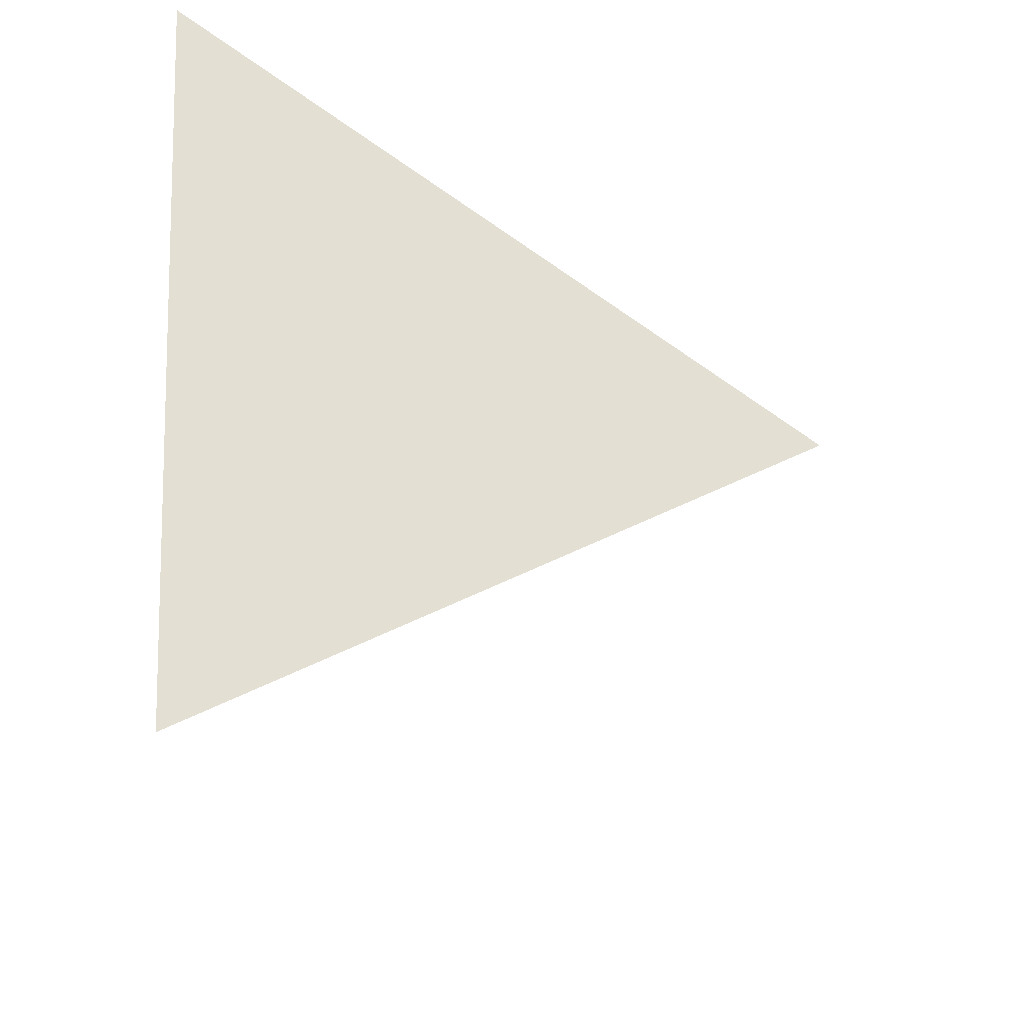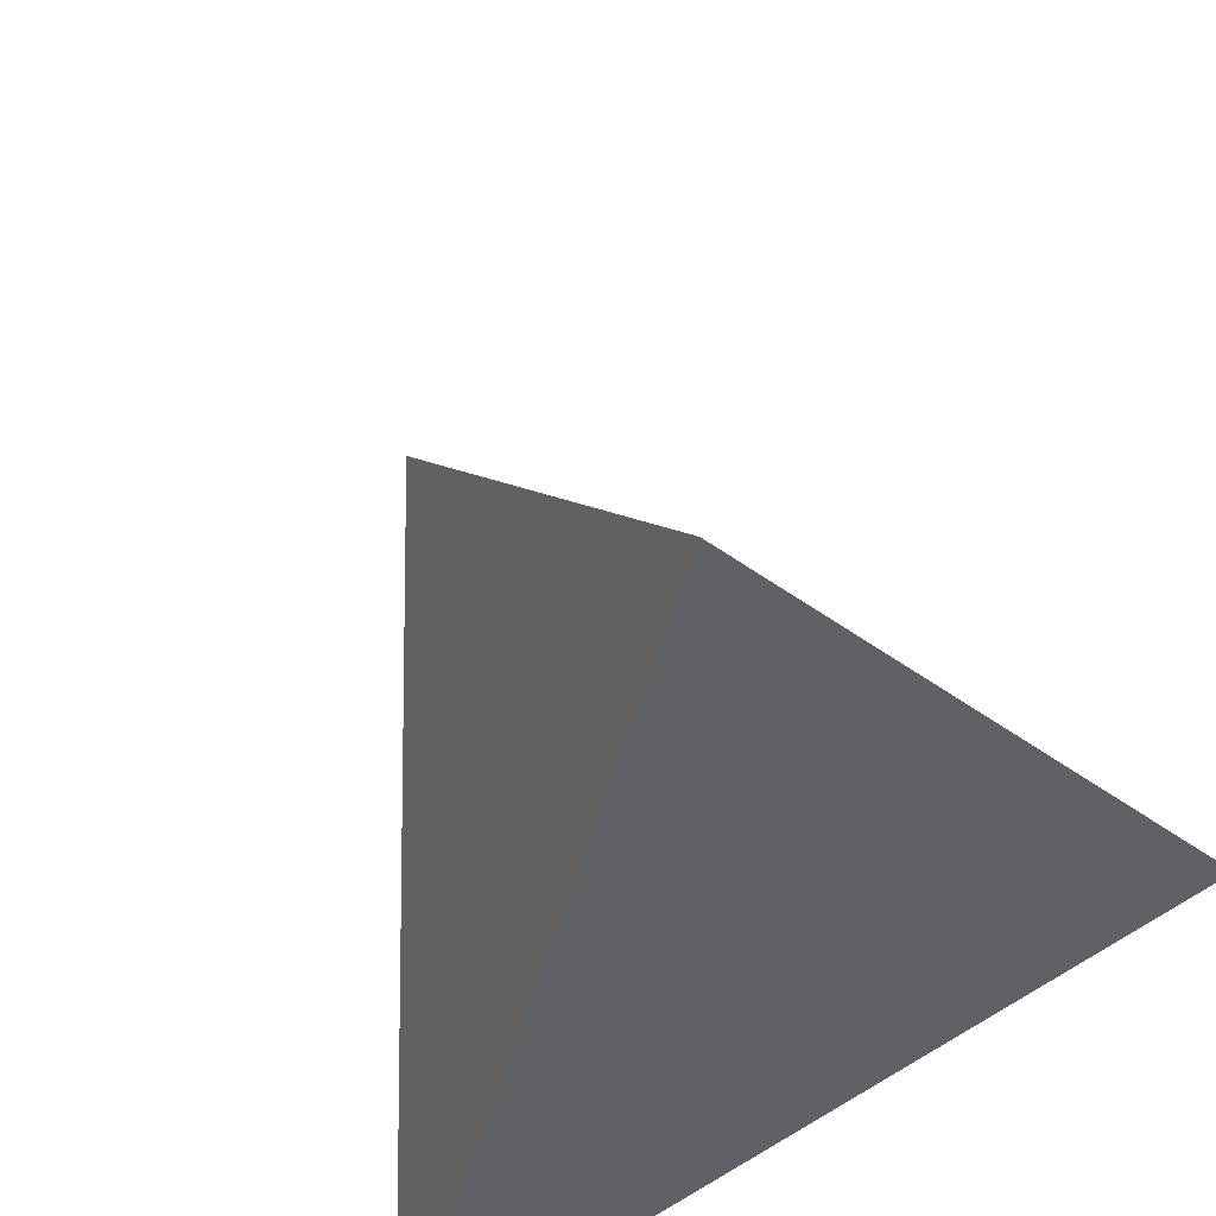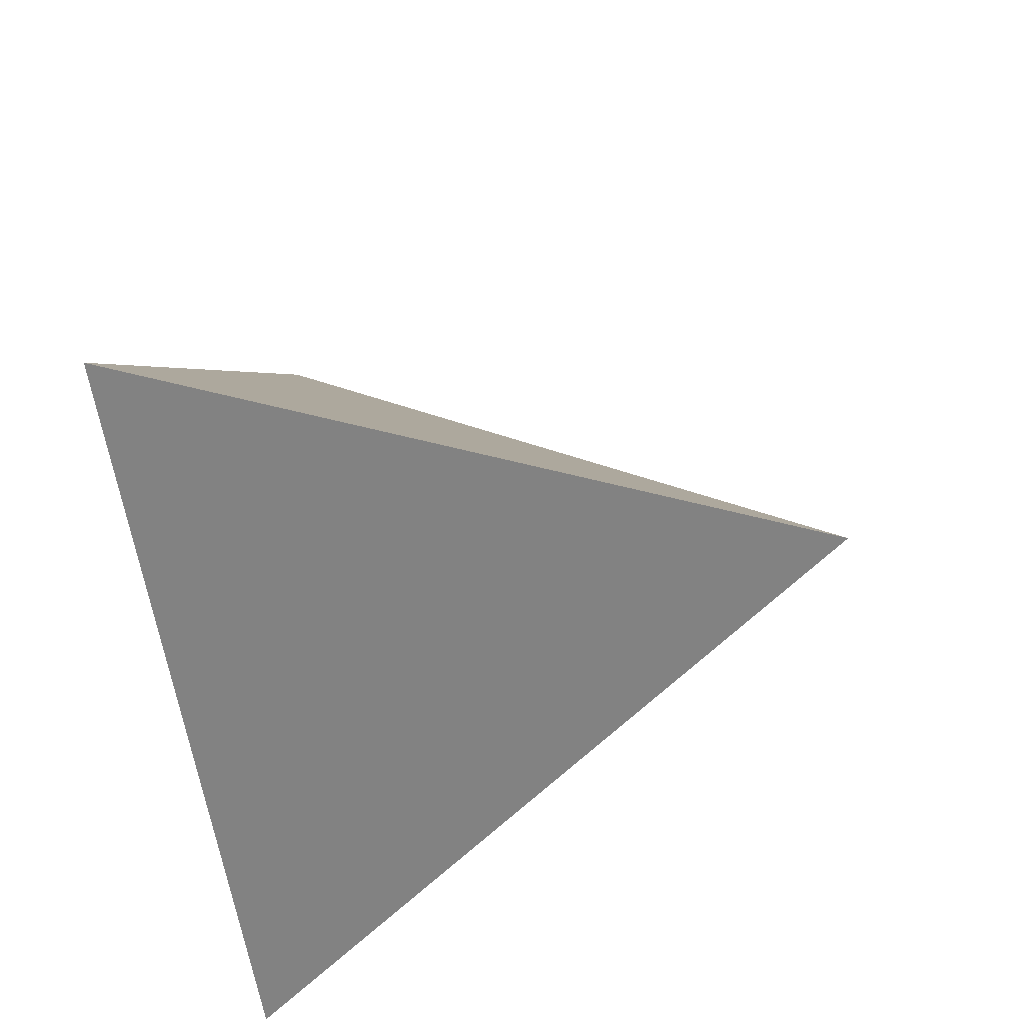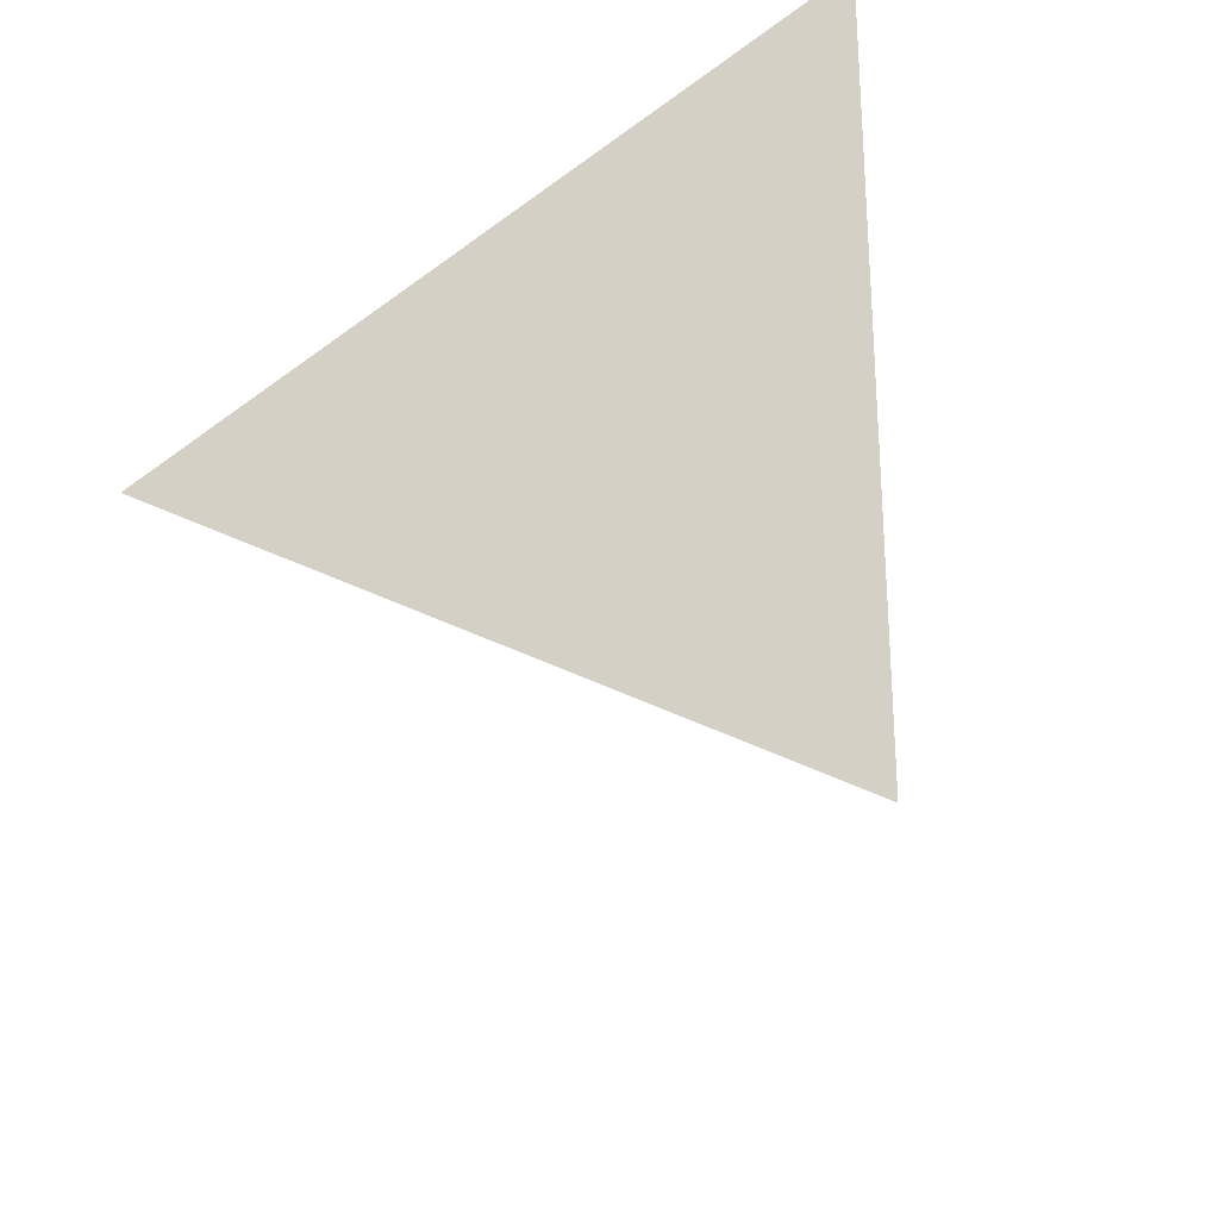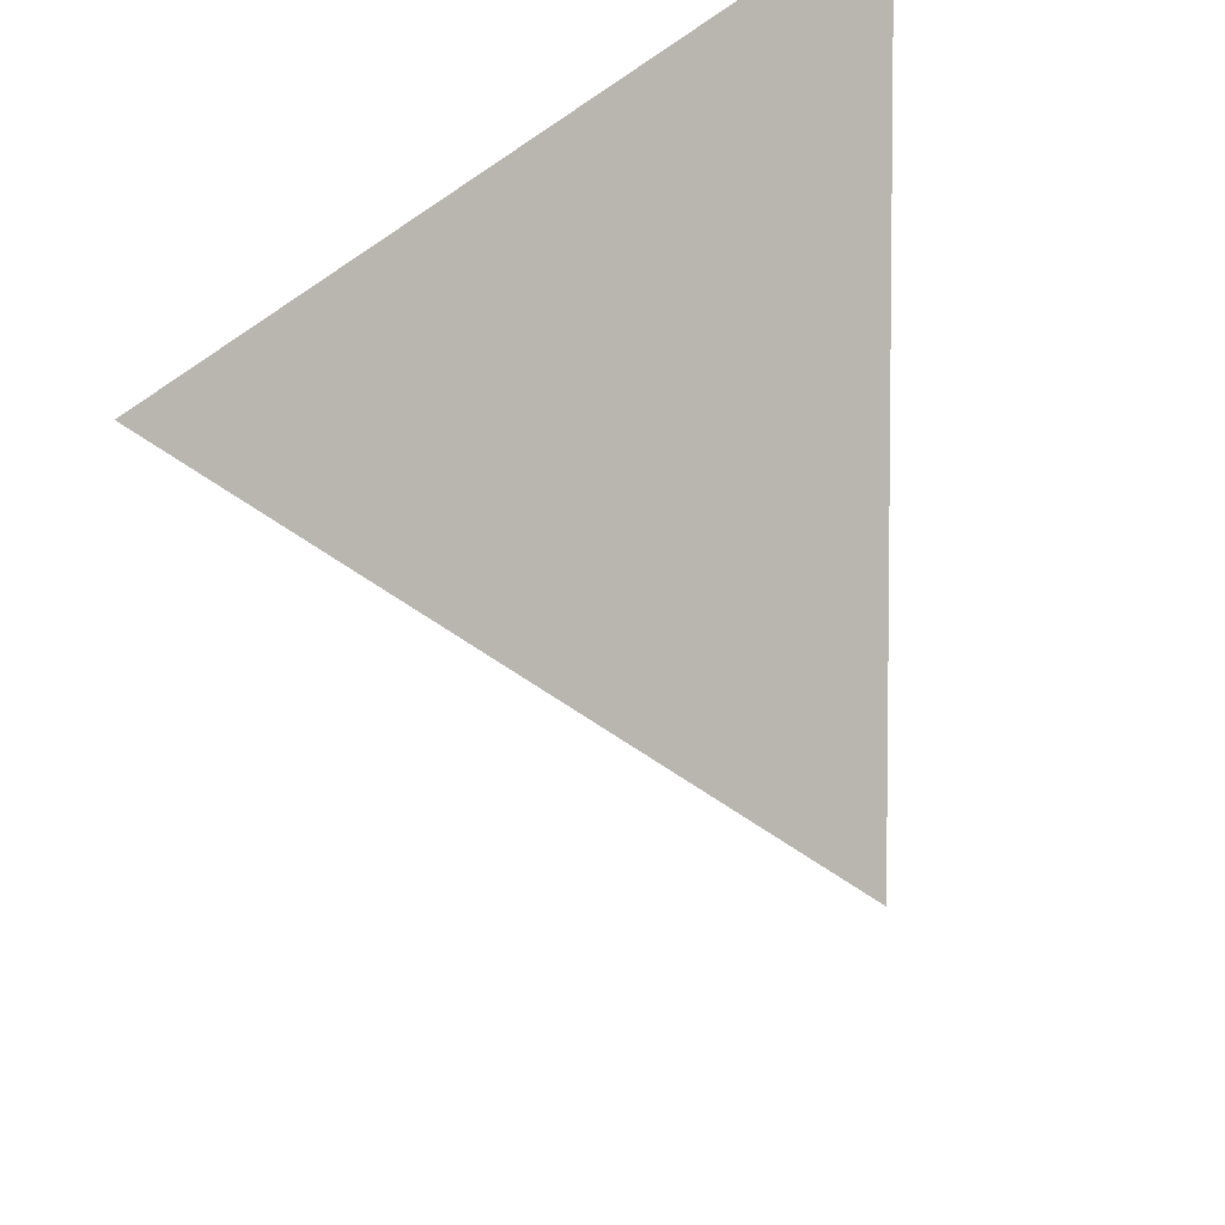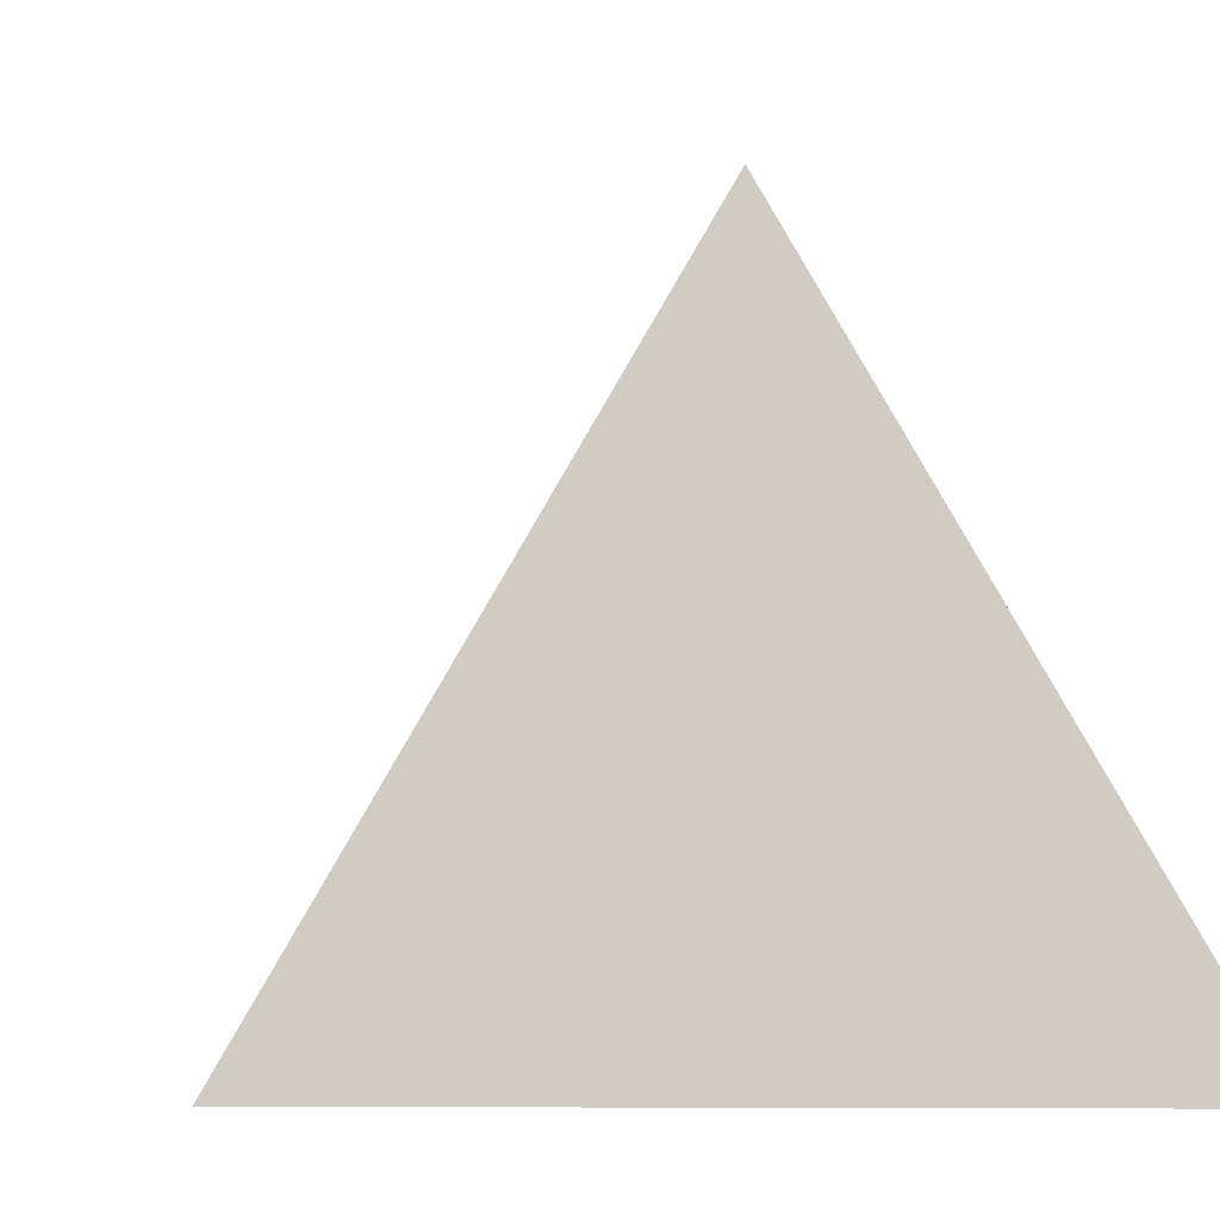
<metadata>
{"format":"obj","ext":"obj","renderer":"f3d","projection":"perspective","resolution":1024,"background":"white","views":[{"elev":31.9,"azim":87.2,"up":"+Z"},{"elev":65.4,"azim":-120.9,"up":"+Y"},{"elev":-27.9,"azim":100.0,"up":"+Z"},{"elev":33.1,"azim":160.3,"up":"+Z"},{"elev":57.6,"azim":161.3,"up":"+Z"},{"elev":13.5,"azim":150.3,"up":"+Y"}]}
</metadata>
<code>
v -0.5 -0.7071 -0.866
v -0.5 -0.7071 0.866
v 1 -0.7071 0
v 0 0.7071 0
f 1 3 2
f 1 2 4
f 2 3 4
f 3 1 4

</code>
